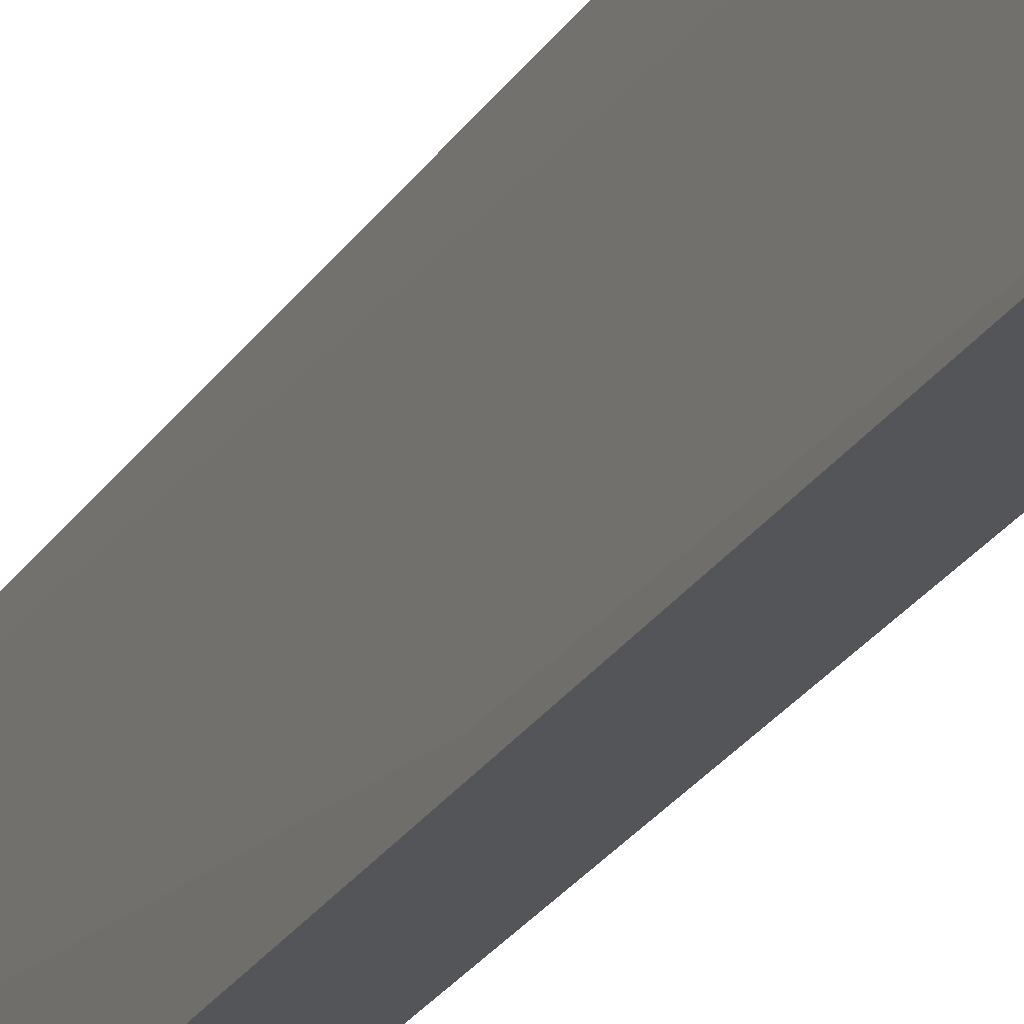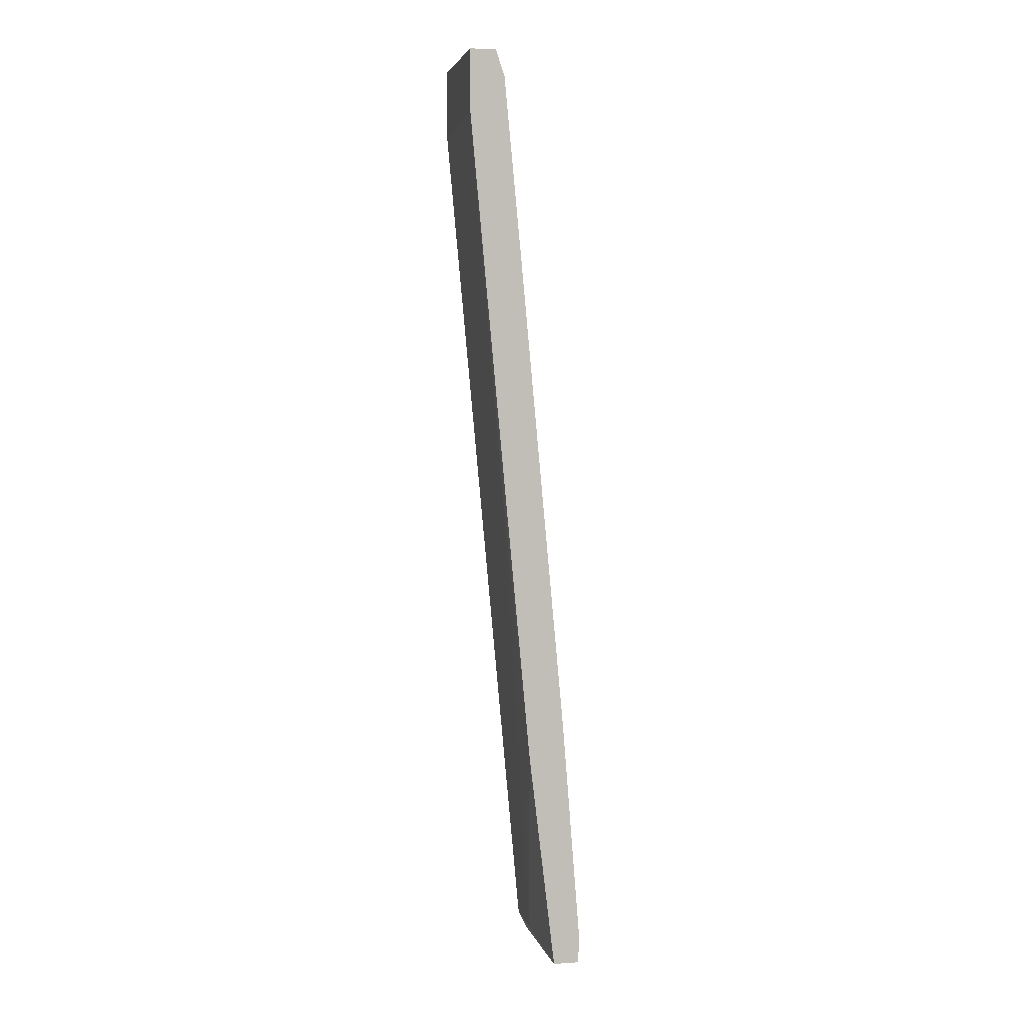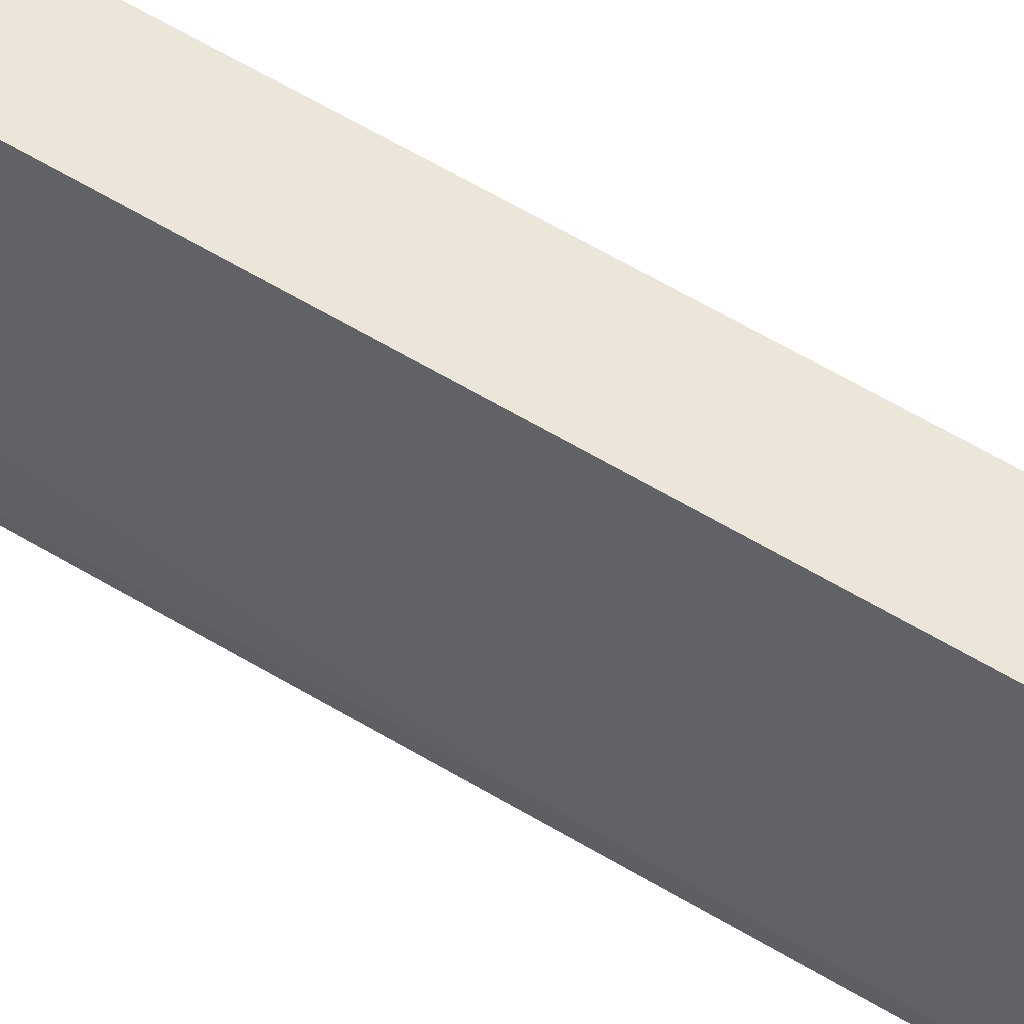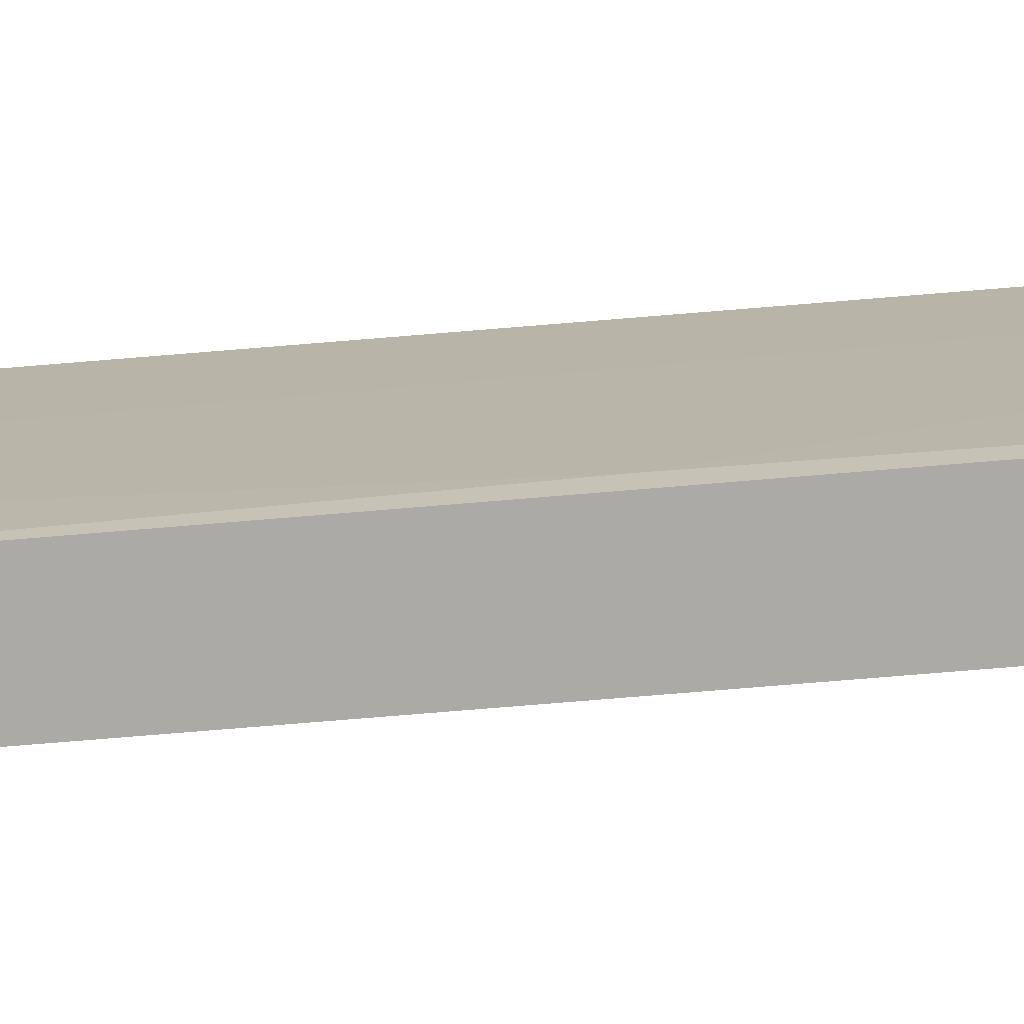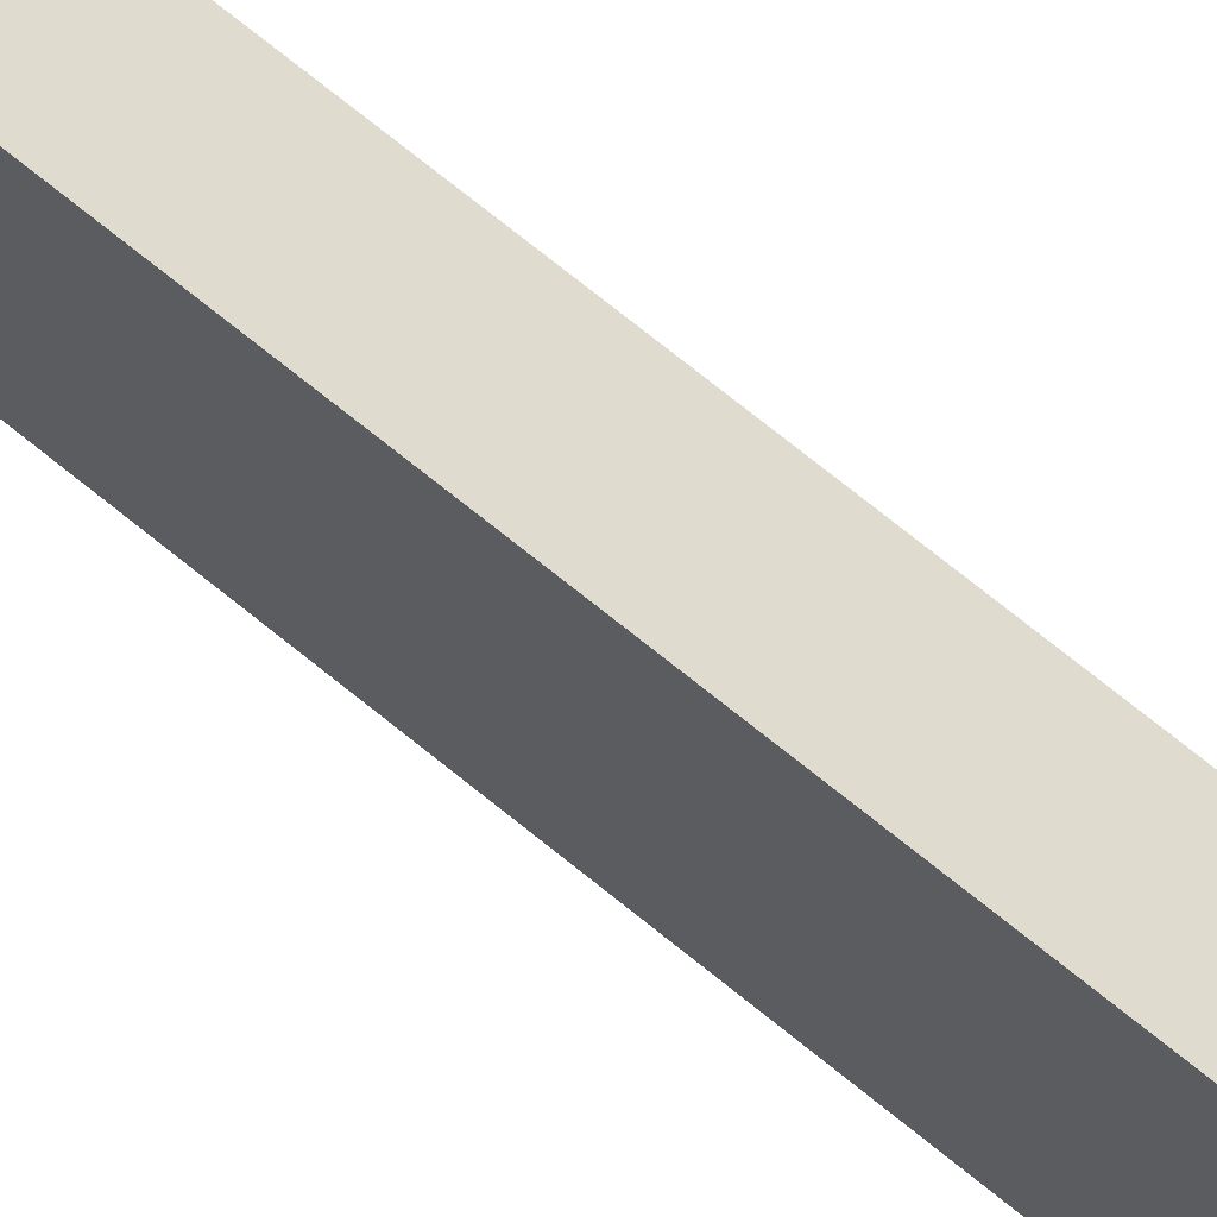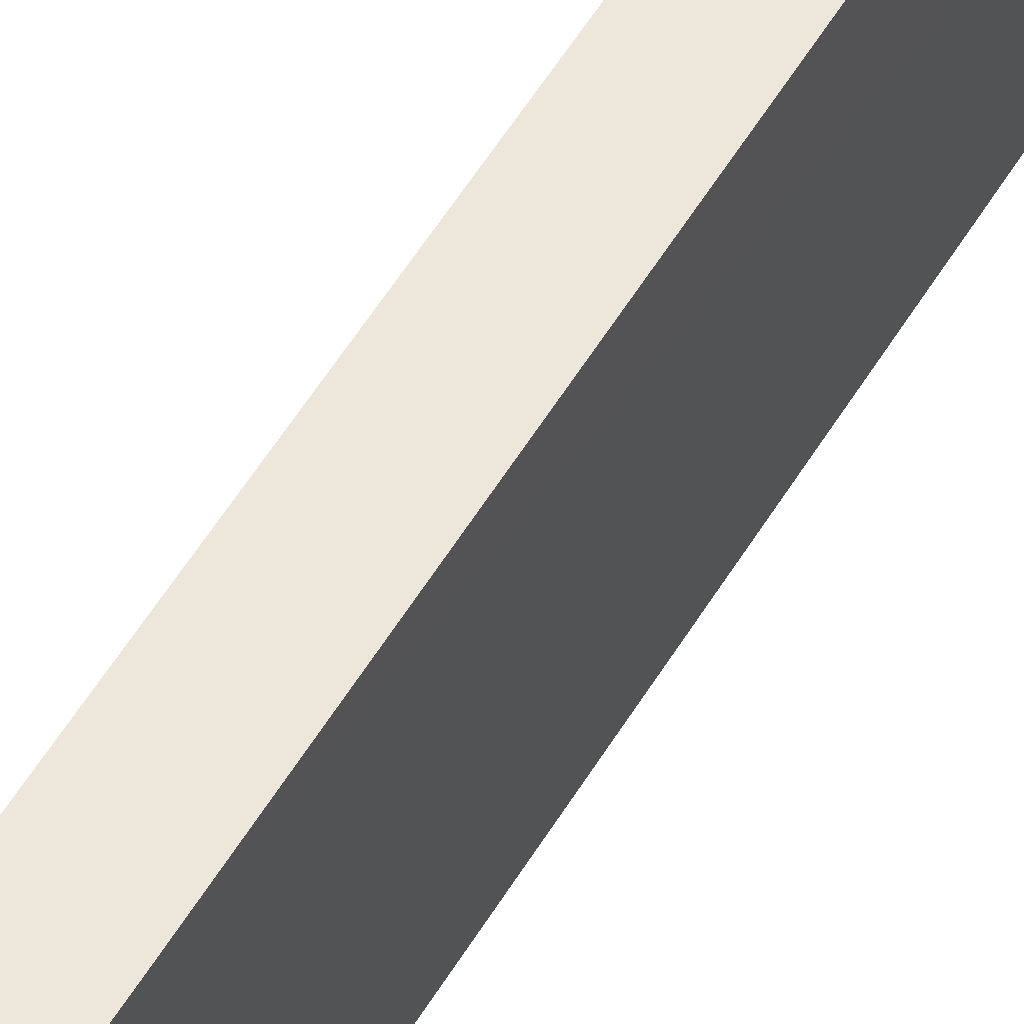
<metadata>
{"format":"obj","ext":"obj","renderer":"f3d","projection":"perspective","resolution":1024,"background":"white","views":[{"elev":-24.1,"azim":-29.4,"up":"+Y"},{"elev":3.6,"azim":-12.2,"up":"+Z"},{"elev":55.3,"azim":-62.2,"up":"+Y"},{"elev":-75.8,"azim":-90.6,"up":"+Y"},{"elev":70.3,"azim":124.1,"up":"+Y"},{"elev":53.4,"azim":24.7,"up":"+Y"}]}
</metadata>
<code>
v 0.01988 0.000543 -0.01726
v 0.01988 0.02348 -0.01878
v 0.01682 0.0143 -0.05855
v 0.01682 0.02348 -0.05855
v 0.003057 0.000543 0.102
v 0.003057 0.000543 0.09129
v 0.003057 0.02348 0.102
v 0.003057 0.02348 0.08975
v 0.01223 0.000543 0.06528
v 0.02141 0.009719 -0.03408
v 0.007645 0.000543 0.102
v 0.007645 0.02348 0.102
v 0.01835 0.000543 -0.06161
v 0.01835 0.02348 -0.06161
v 0.004586 0.01736 0.07292
v 0.01376 0.000543 -0.02338
v 0.01376 0.02348 0.04848
v 0.02293 0.000543 -0.05549
v 0.02293 0.000543 -0.06161
v 0.02293 0.02348 -0.05549
v 0.02293 0.02348 -0.06161
v 0.009174 0.000543 0.09741
v 0.009174 0.002074 0.02399
v 0.009174 0.02348 0.09587
f 22 1 9
f 13 22 6
f 20 8 24
f 22 13 18
f 13 3 4
f 8 20 4
f 8 6 7
f 24 8 7
f 18 20 10
f 3 13 16
f 13 6 16
f 6 22 5
f 7 6 5
f 20 18 21
f 4 20 21
f 22 24 12
f 24 7 12
f 7 5 12
f 24 22 17
f 20 24 17
f 10 17 1
f 22 18 1
f 18 10 1
f 18 13 19
f 13 21 19
f 21 18 19
f 3 16 23
f 16 6 23
f 5 22 11
f 22 12 11
f 12 5 11
f 13 4 14
f 21 13 14
f 4 21 14
f 10 20 2
f 20 17 2
f 17 10 2
f 6 8 15
f 4 3 15
f 8 4 15
f 3 23 15
f 23 6 15
f 17 22 9
f 1 17 9

</code>
